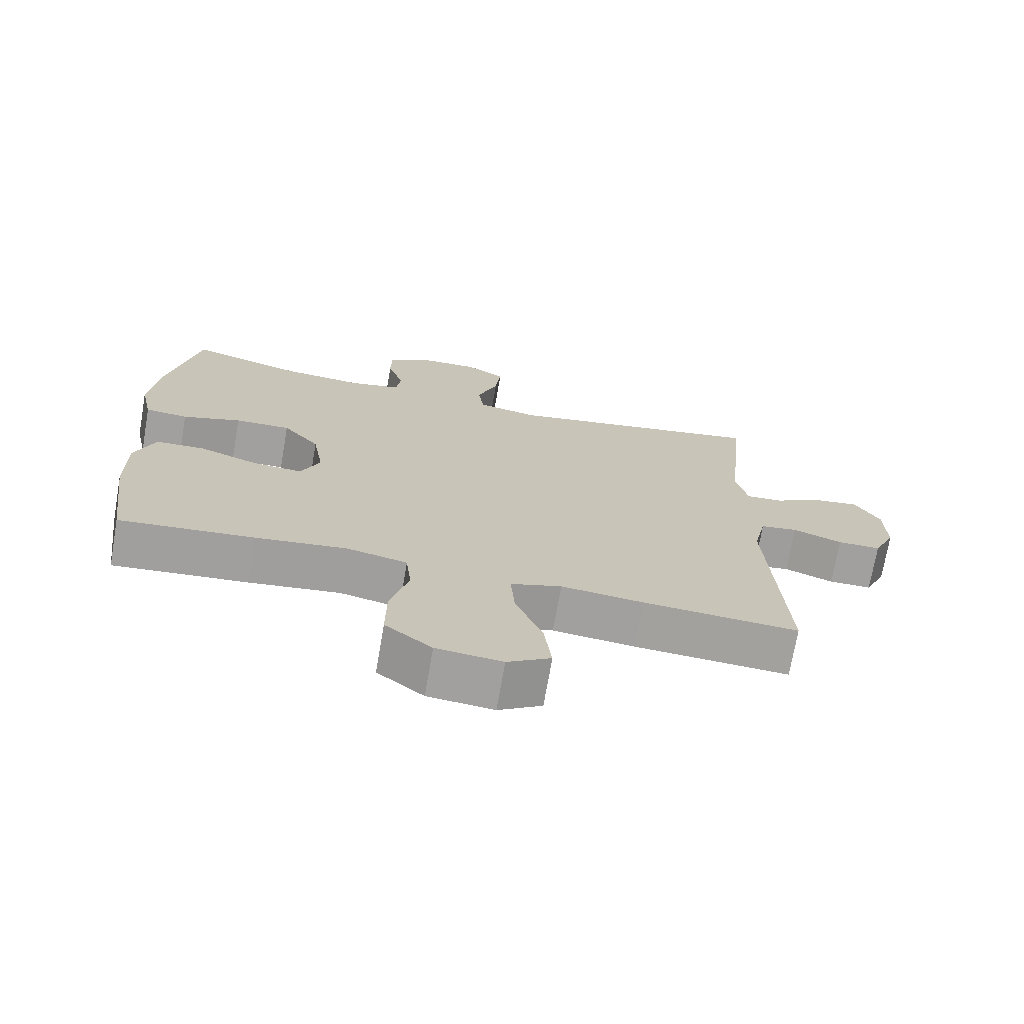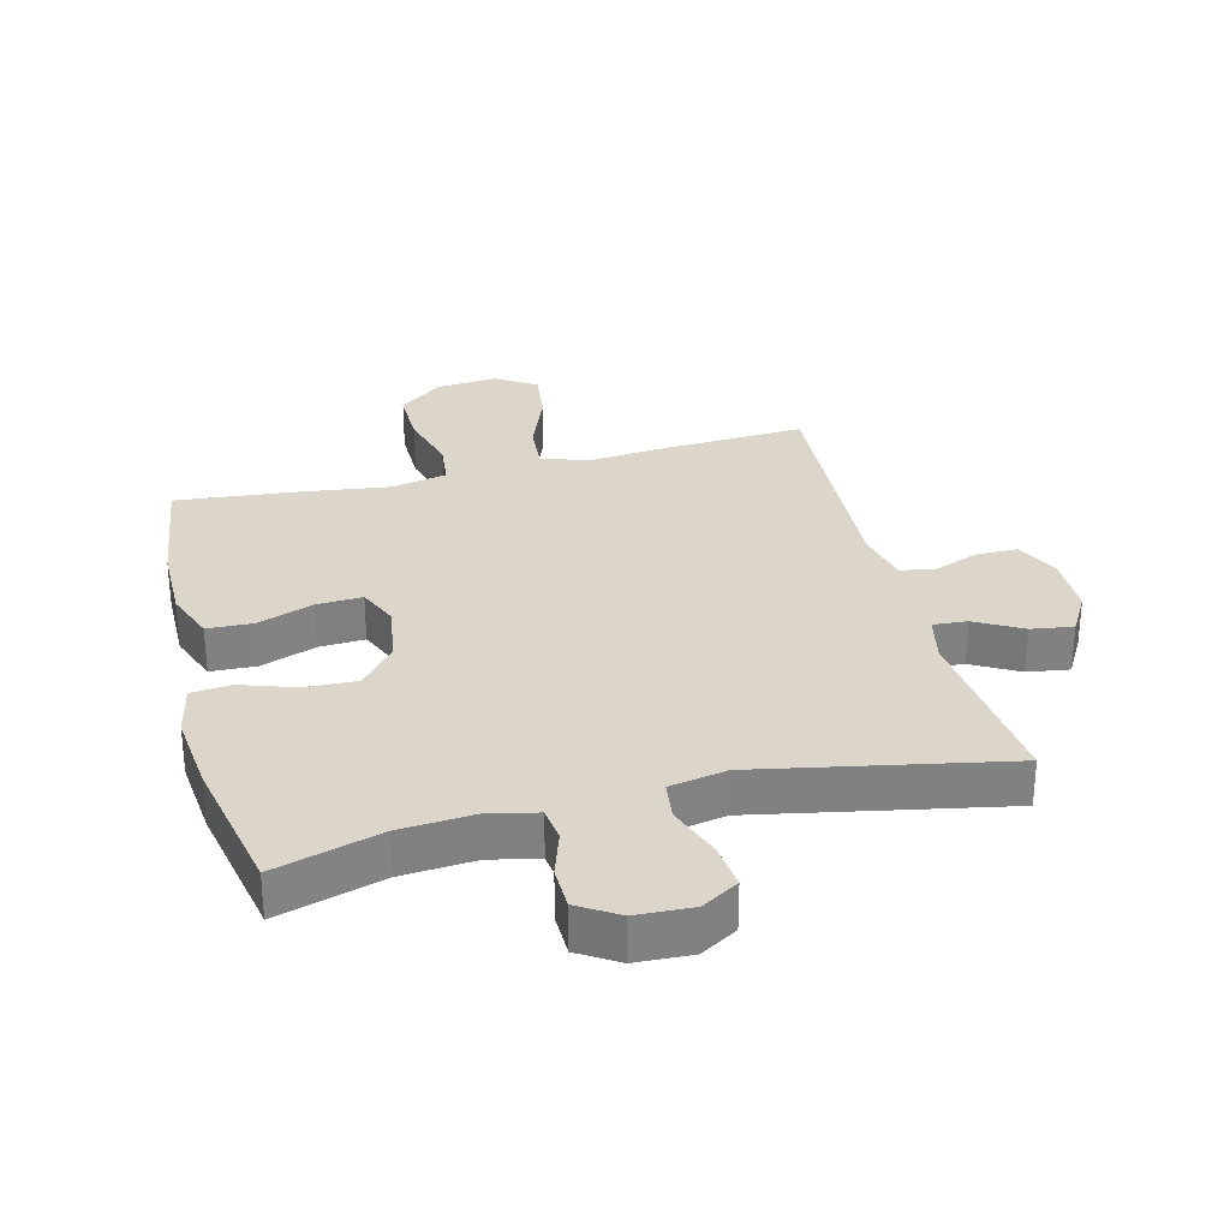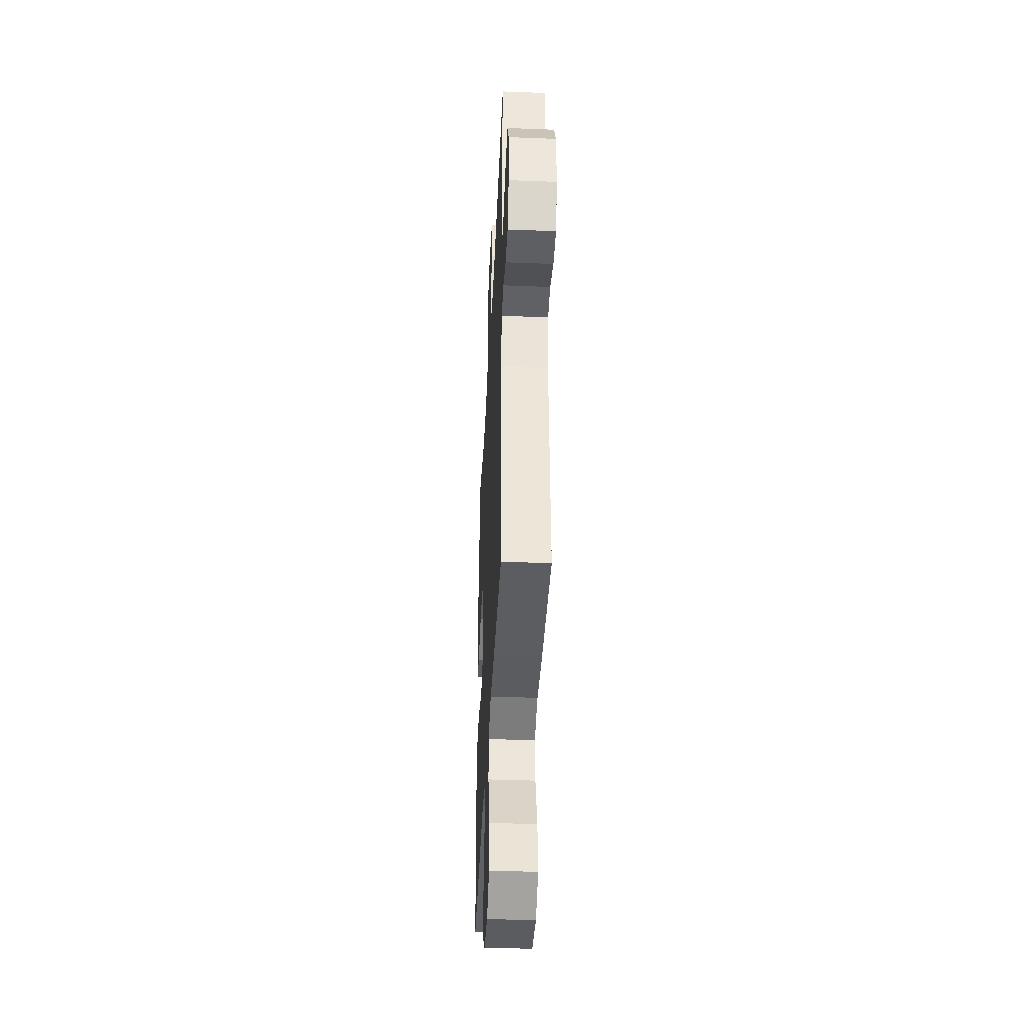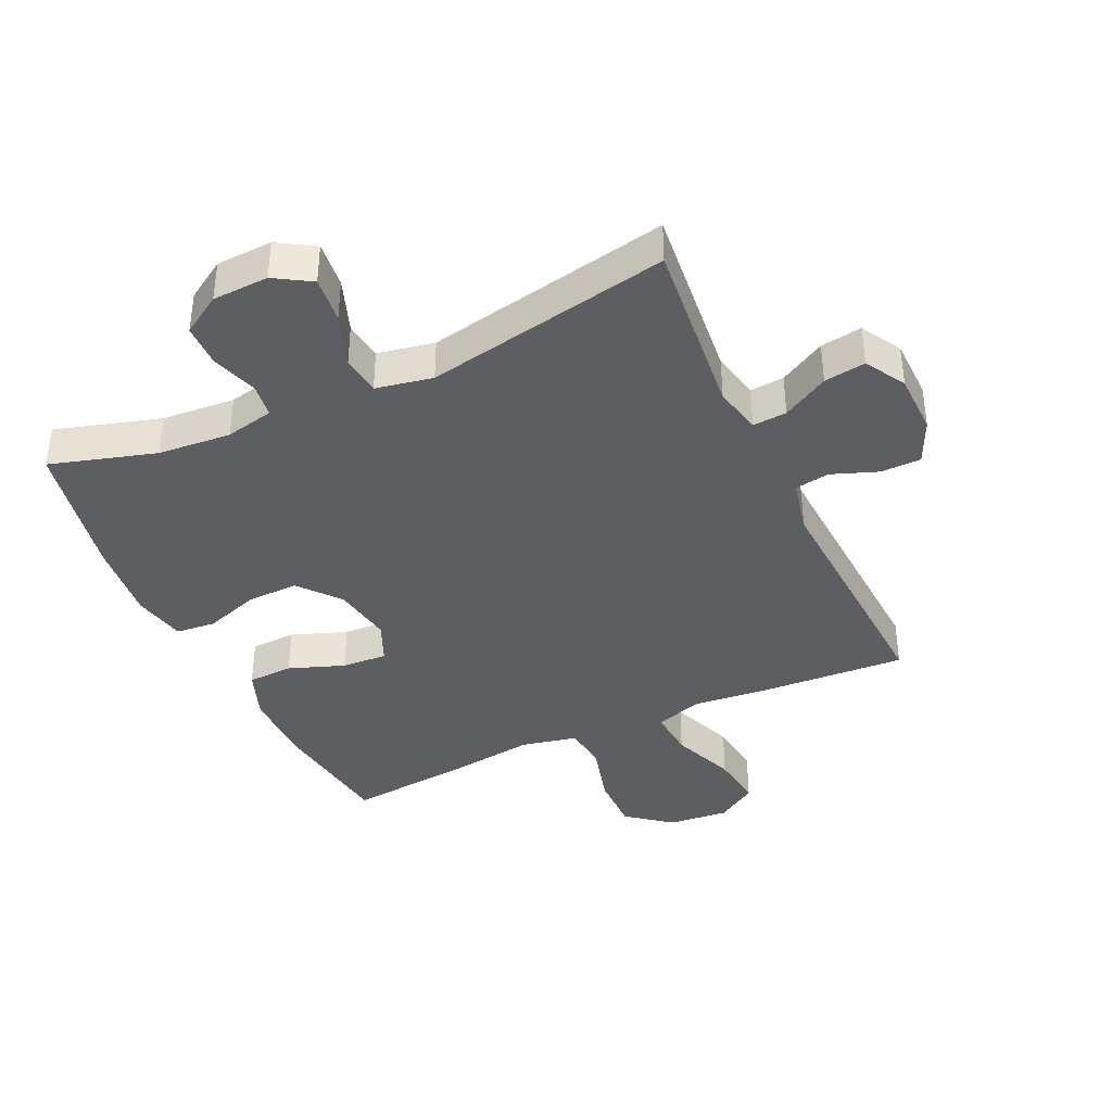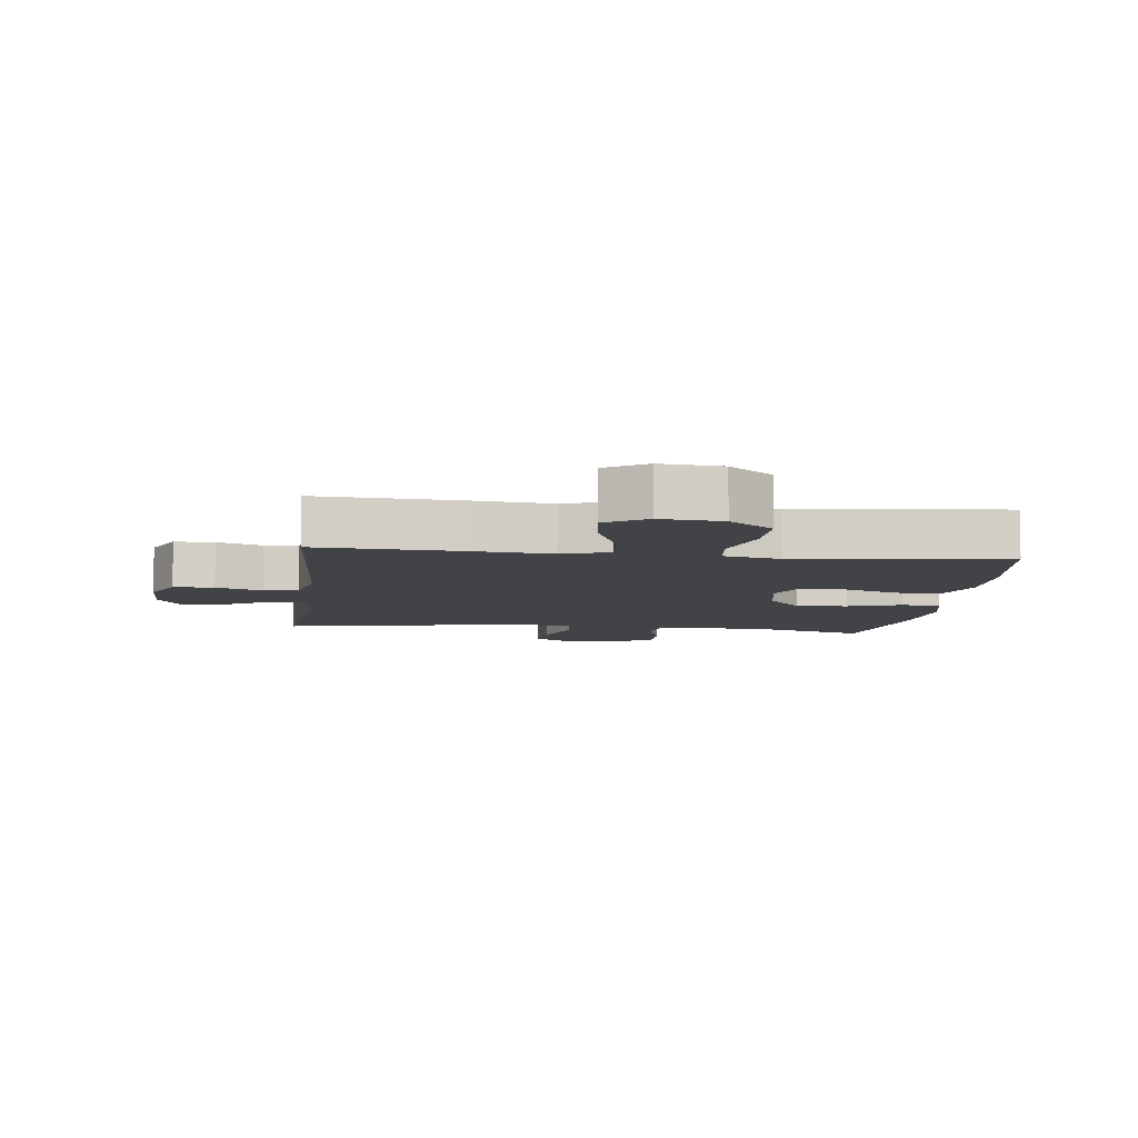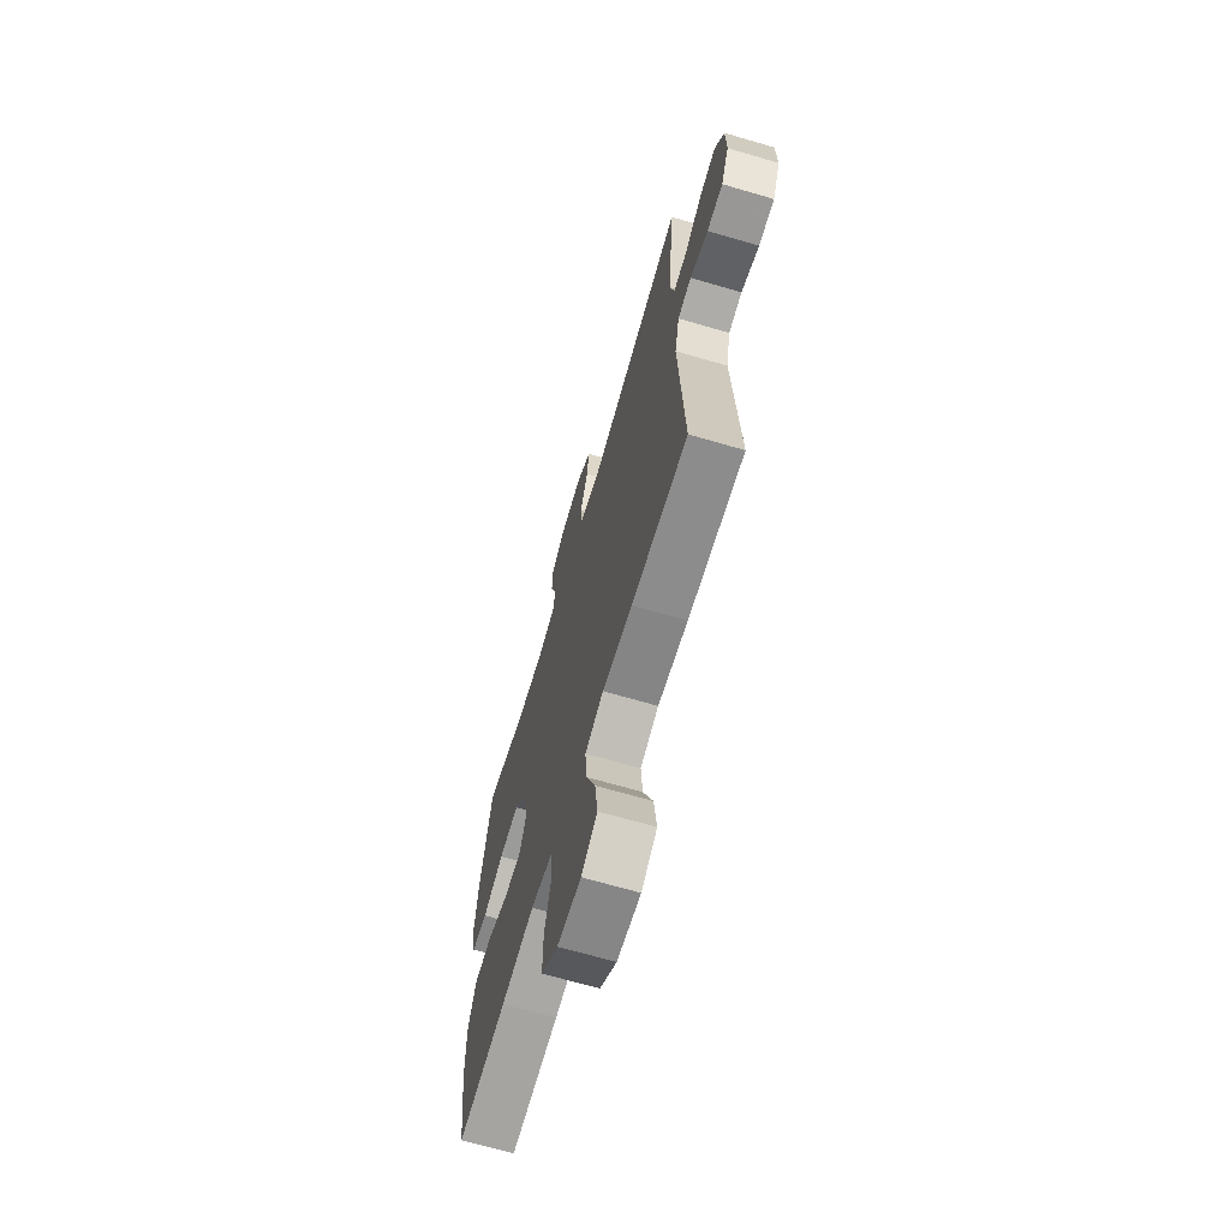
<metadata>
{"format":"obj","ext":"obj","renderer":"f3d","projection":"perspective","resolution":1024,"background":"white","views":[{"elev":-71.9,"azim":-9.8,"up":"+Z"},{"elev":30.0,"azim":-14.3,"up":"+Y"},{"elev":-40.3,"azim":87.3,"up":"+Z"},{"elev":-39.1,"azim":24.8,"up":"+Y"},{"elev":-7.5,"azim":173.1,"up":"+Y"},{"elev":-67.5,"azim":73.6,"up":"+Z"}]}
</metadata>
<code>
v 0.5 0.07 -0.5
v 0.271 0.07 -0.487
v 0.149 0.07 -0.475
v 0.074 0.07 -0.5
v 0.08 0.07 -0.577
v 0.12 0.07 -0.679
v 0.131 0.07 -0.766
v 0.067 0.07 -0.807
v -0.03 0.07 -0.798
v -0.099 0.07 -0.743
v -0.098 0.07 -0.651
v -0.071 0.07 -0.552
v -0.079 0.07 -0.481
v -0.168 0.07 -0.462
v -0.302 0.07 -0.48
v -0.5 0.07 -0.5
v -0.527 0.07 -0.303
v -0.528 0.07 -0.181
v -0.498 0.07 -0.101
v -0.426 0.07 -0.098
v -0.338 0.07 -0.13
v -0.266 0.07 -0.134
v -0.238 0.07 -0.069
v -0.254 0.07 0.026
v -0.308 0.07 0.091
v -0.39 0.07 0.088
v -0.476 0.07 0.059
v -0.539 0.07 0.065
v -0.557 0.07 0.149
v -0.544 0.07 0.277
v -0.5 0.07 0.5
v -0.333 0.07 0.451
v -0.217 0.07 0.442
v -0.14 0.07 0.459
v -0.133 0.07 0.513
v -0.157 0.07 0.586
v -0.156 0.07 0.654
v -0.094 0.07 0.693
v -0.005 0.07 0.697
v 0.053 0.07 0.662
v 0.045 0.07 0.588
v 0.014 0.07 0.503
v 0.022 0.07 0.441
v 0.112 0.07 0.424
v 0.5 0.07 0.5
v 0.472 0.07 0.215
v 0.489 0.07 0.139
v 0.543 0.07 0.143
v 0.616 0.07 0.184
v 0.682 0.07 0.194
v 0.719 0.07 0.13
v 0.721 0.07 0.033
v 0.689 0.07 -0.037
v 0.625 0.07 -0.038
v 0.552 0.07 -0.011
v 0.497 0.07 -0.02
v 0.478 0.07 -0.106
v 0.5 0 -0.5
v 0.271 0 -0.487
v 0.149 0 -0.475
v 0.074 0 -0.5
v 0.08 0 -0.577
v 0.12 0 -0.679
v 0.131 0 -0.766
v 0.067 0 -0.807
v -0.03 0 -0.798
v -0.099 0 -0.743
v -0.098 0 -0.651
v -0.071 0 -0.552
v -0.079 0 -0.481
v -0.168 0 -0.462
v -0.302 0 -0.48
v -0.5 0 -0.5
v -0.527 0 -0.303
v -0.528 0 -0.181
v -0.498 0 -0.101
v -0.426 0 -0.098
v -0.338 0 -0.13
v -0.266 0 -0.134
v -0.238 0 -0.069
v -0.254 0 0.026
v -0.308 0 0.091
v -0.39 0 0.088
v -0.476 0 0.059
v -0.539 0 0.065
v -0.557 0 0.149
v -0.544 0 0.277
v -0.5 0 0.5
v -0.333 0 0.451
v -0.217 0 0.442
v -0.14 0 0.459
v -0.133 0 0.513
v -0.157 0 0.586
v -0.156 0 0.654
v -0.094 0 0.693
v -0.005 0 0.697
v 0.053 0 0.662
v 0.045 0 0.588
v 0.014 0 0.503
v 0.022 0 0.441
v 0.112 0 0.424
v 0.5 0 0.5
v 0.472 0 0.215
v 0.489 0 0.139
v 0.543 0 0.143
v 0.616 0 0.184
v 0.682 0 0.194
v 0.719 0 0.13
v 0.721 0 0.033
v 0.689 0 -0.037
v 0.625 0 -0.038
v 0.552 0 -0.011
v 0.497 0 -0.02
v 0.478 0 -0.106
f 52 53 54 55
f 52 55 56
f 51 52 56
f 48 49 50 51
f 47 48 51 56
f 46 47 56 57
f 44 45 46
f 43 44 46 57
f 39 40 41 42
f 37 38 39 42
f 35 36 37 42
f 34 35 42 43
f 33 34 43 57
f 29 30 31 32
f 26 27 28 29
f 25 26 29 32
f 24 25 32 33
f 18 19 20 21
f 18 21 22
f 17 18 22
f 14 15 16 17
f 13 14 17 22
f 9 10 11 12
f 9 12 13
f 8 9 13
f 5 6 7 8
f 4 5 8 13
f 3 4 13 22
f 23 24 33 57
f 3 22 23 57
f 1 2 3 57
f 112 111 110 109
f 113 112 109
f 113 109 108
f 108 107 106 105
f 113 108 105 104
f 114 113 104 103
f 103 102 101
f 114 103 101 100
f 99 98 97 96
f 99 96 95 94
f 99 94 93 92
f 100 99 92 91
f 114 100 91 90
f 89 88 87 86
f 86 85 84 83
f 89 86 83 82
f 90 89 82 81
f 78 77 76 75
f 79 78 75
f 79 75 74
f 74 73 72 71
f 79 74 71 70
f 69 68 67 66
f 70 69 66
f 70 66 65
f 65 64 63 62
f 70 65 62 61
f 79 70 61 60
f 114 90 81 80
f 114 80 79 60
f 114 60 59 58
f 1 58 59 2
f 2 59 60 3
f 3 60 61 4
f 4 61 62 5
f 5 62 63 6
f 6 63 64 7
f 7 64 65 8
f 8 65 66 9
f 9 66 67 10
f 10 67 68 11
f 11 68 69 12
f 12 69 70 13
f 13 70 71 14
f 14 71 72 15
f 15 72 73 16
f 16 73 74 17
f 17 74 75 18
f 18 75 76 19
f 19 76 77 20
f 20 77 78 21
f 21 78 79 22
f 22 79 80 23
f 23 80 81 24
f 24 81 82 25
f 25 82 83 26
f 26 83 84 27
f 27 84 85 28
f 28 85 86 29
f 29 86 87 30
f 30 87 88 31
f 31 88 89 32
f 32 89 90 33
f 33 90 91 34
f 34 91 92 35
f 35 92 93 36
f 36 93 94 37
f 37 94 95 38
f 38 95 96 39
f 39 96 97 40
f 40 97 98 41
f 41 98 99 42
f 42 99 100 43
f 43 100 101 44
f 44 101 102 45
f 45 102 103 46
f 46 103 104 47
f 47 104 105 48
f 48 105 106 49
f 49 106 107 50
f 50 107 108 51
f 51 108 109 52
f 52 109 110 53
f 53 110 111 54
f 54 111 112 55
f 55 112 113 56
f 56 113 114 57
f 57 114 58 1

</code>
